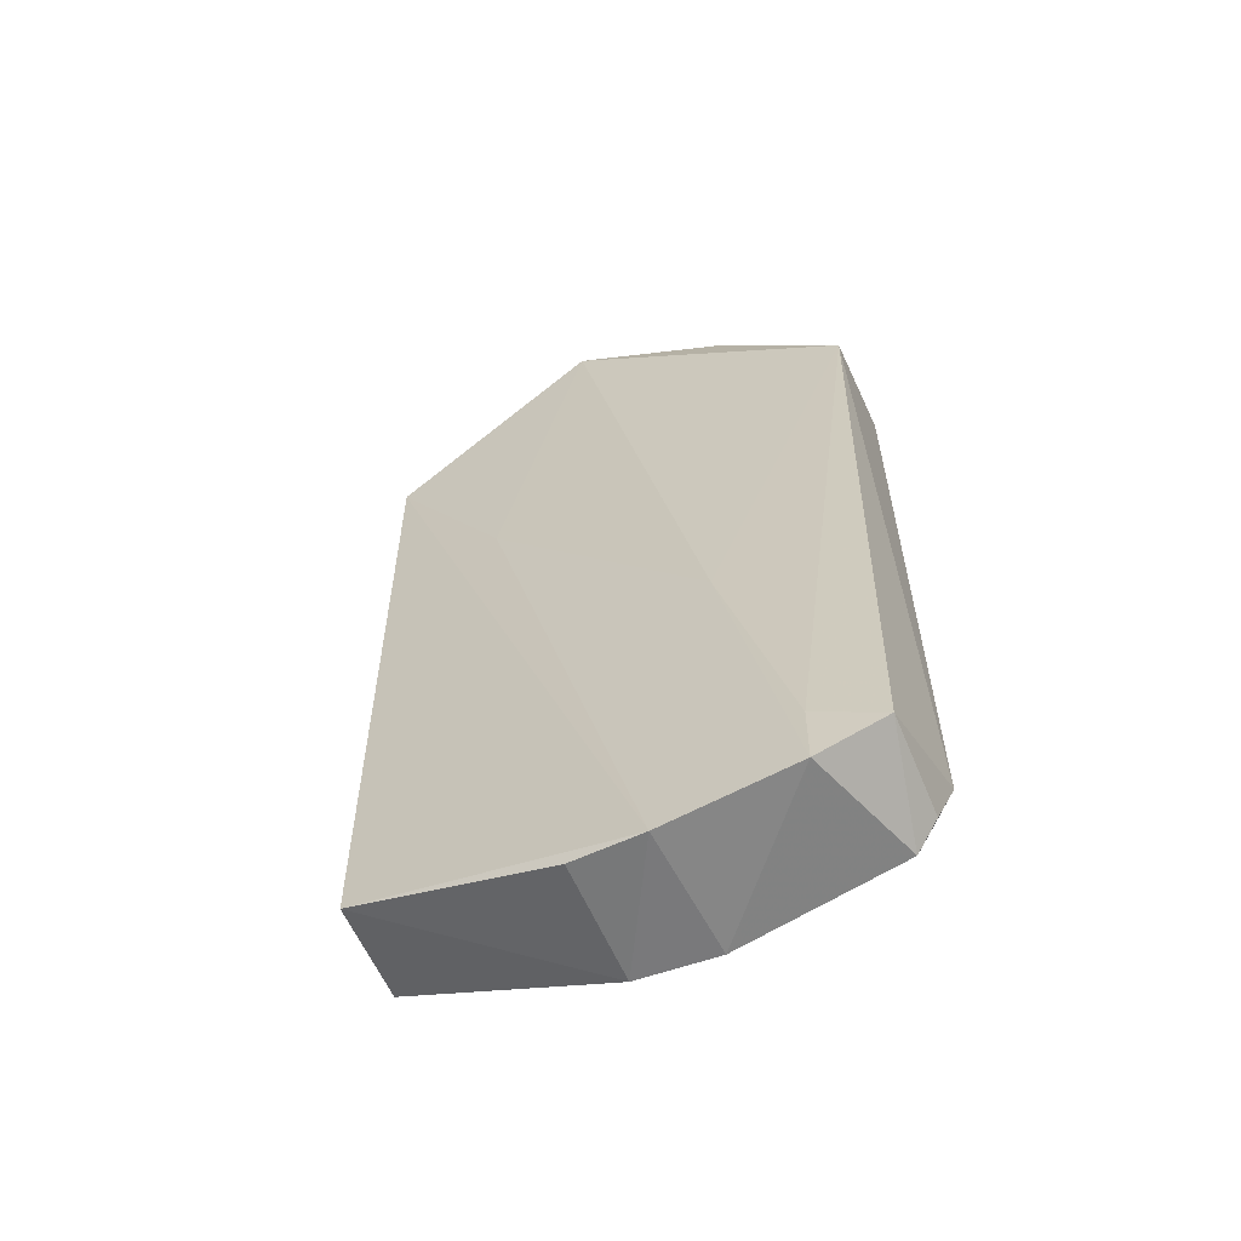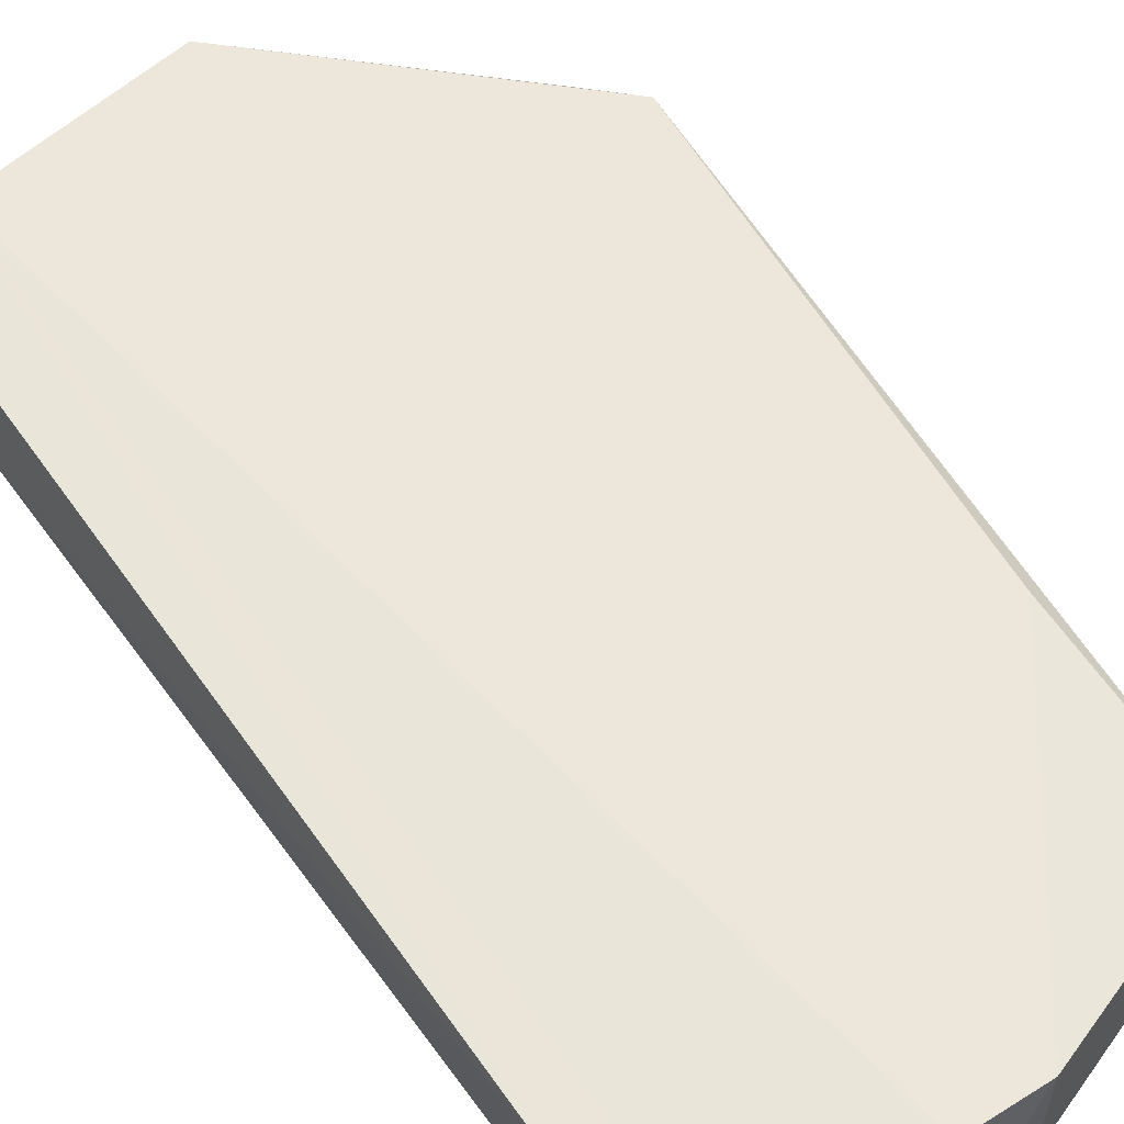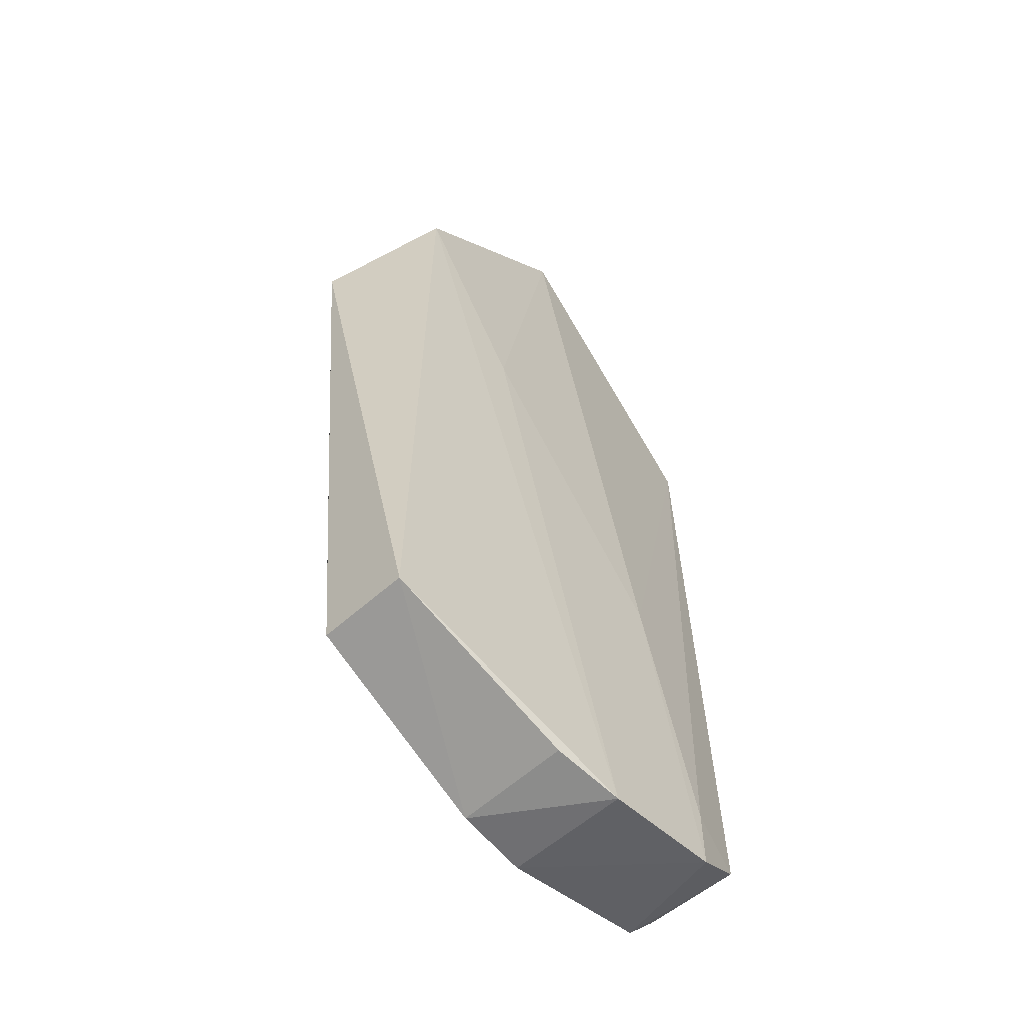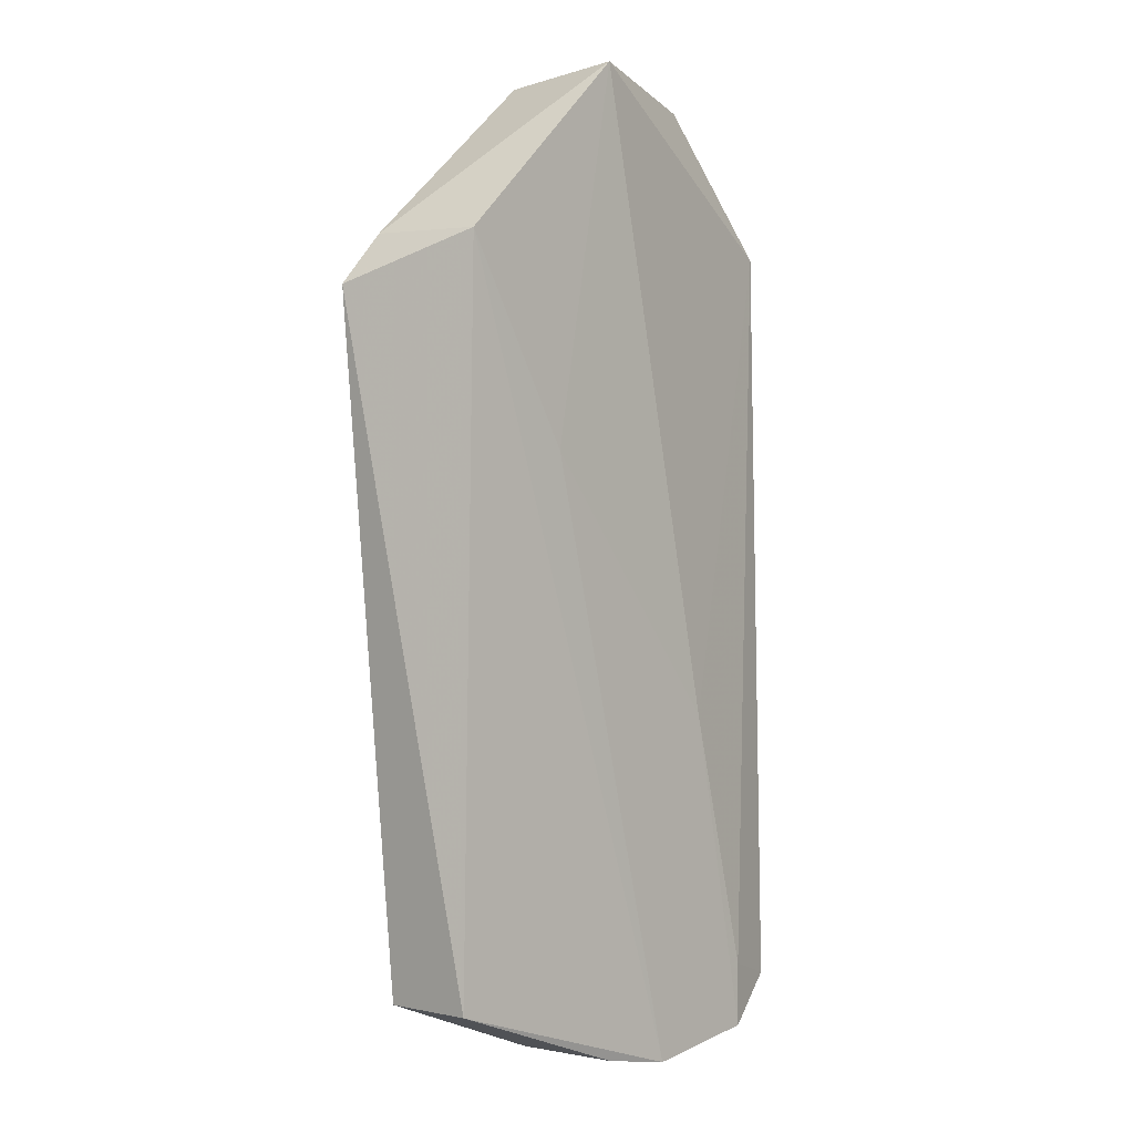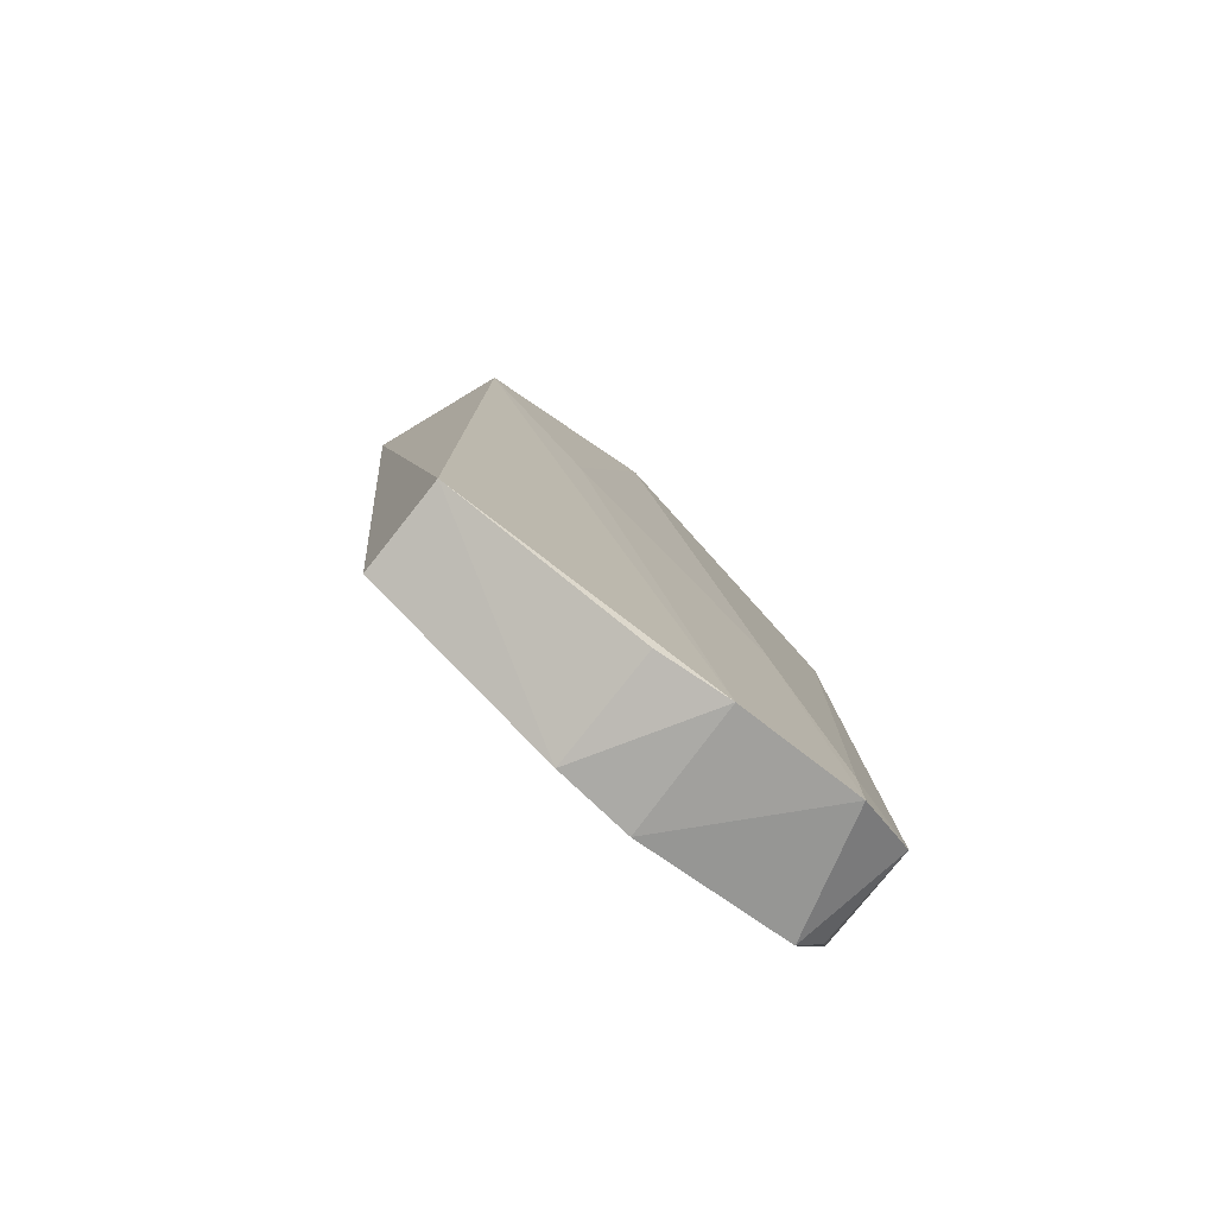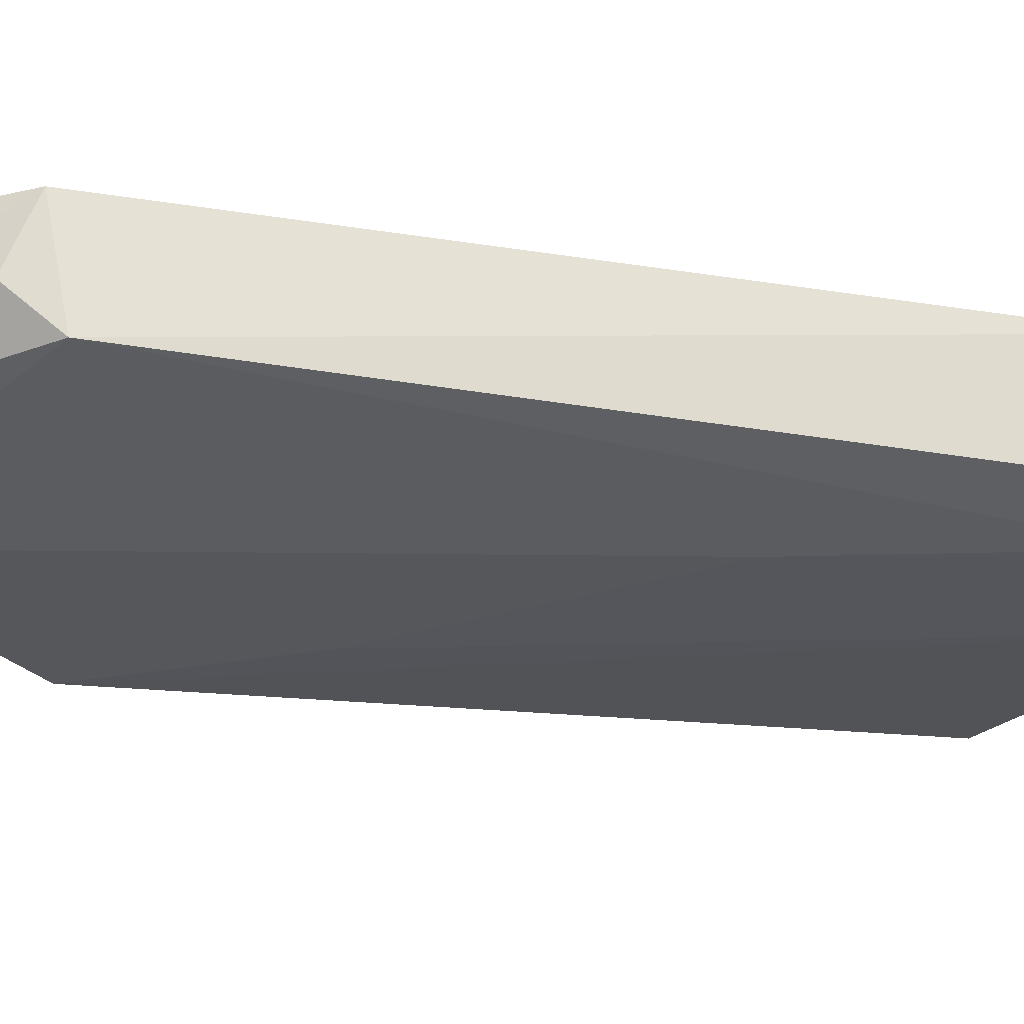
<metadata>
{"format":"obj","ext":"obj","renderer":"f3d","projection":"perspective","resolution":1024,"background":"white","views":[{"elev":-61.9,"azim":-155.8,"up":"+Y"},{"elev":55.3,"azim":-34.5,"up":"+Z"},{"elev":-57.5,"azim":132.9,"up":"+Y"},{"elev":-0.2,"azim":131.5,"up":"+Y"},{"elev":-79.2,"azim":141.5,"up":"+Y"},{"elev":-26.1,"azim":-101.4,"up":"+Z"}]}
</metadata>
<code>
v -0.07793 0.1614 0.01304
v -0.06282 0.09217 0.01096
v -0.05905 0.1442 0.01231
v -0.07783 0.1621 0.003154
v -0.09784 0.09063 0.003788
v -0.06278 0.1477 0.002848
v -0.0618 0.148 0.01141
v -0.0838 0.08656 0.01243
v -0.09888 0.1512 0.01393
v -0.0628 0.09216 0.003837
v -0.09304 0.08717 0.002537
v -0.06283 0.1073 0.01253
v -0.09432 0.1574 0.01437
v -0.0989 0.1495 0.005658
v -0.09876 0.09404 0.01212
v -0.07796 0.08659 0.01194
v -0.07162 0.1324 0.002612
v -0.08893 0.1602 0.005841
v -0.09308 0.09213 0.002576
v -0.098 0.1532 0.009023
v -0.09585 0.08882 0.0121
v -0.08337 0.08583 0.002506
v -0.088 0.1123 0.002602
v -0.09747 0.1538 0.01241
v -0.0934 0.1581 0.009518
v -0.09761 0.09066 0.01137
v -0.07794 0.08672 0.003115
f 7 1 3
f 7 4 1
f 7 6 4
f 7 3 6
f 10 6 3
f 10 3 2
f 12 2 3
f 13 3 1
f 13 12 3
f 13 8 12
f 15 13 9
f 15 14 5
f 15 9 14
f 16 10 2
f 16 12 8
f 16 2 12
f 17 4 6
f 18 13 1
f 18 1 4
f 18 4 14
f 19 11 5
f 19 5 14
f 20 14 9
f 20 18 14
f 21 8 13
f 21 13 15
f 21 11 8
f 21 5 11
f 22 11 17
f 22 17 6
f 22 6 10
f 22 16 8
f 22 8 11
f 23 19 14
f 23 14 4
f 23 4 17
f 23 17 11
f 23 11 19
f 24 20 9
f 24 9 13
f 24 13 20
f 25 20 13
f 25 13 18
f 25 18 20
f 26 21 15
f 26 15 5
f 26 5 21
f 27 22 10
f 27 10 16
f 27 16 22

</code>
